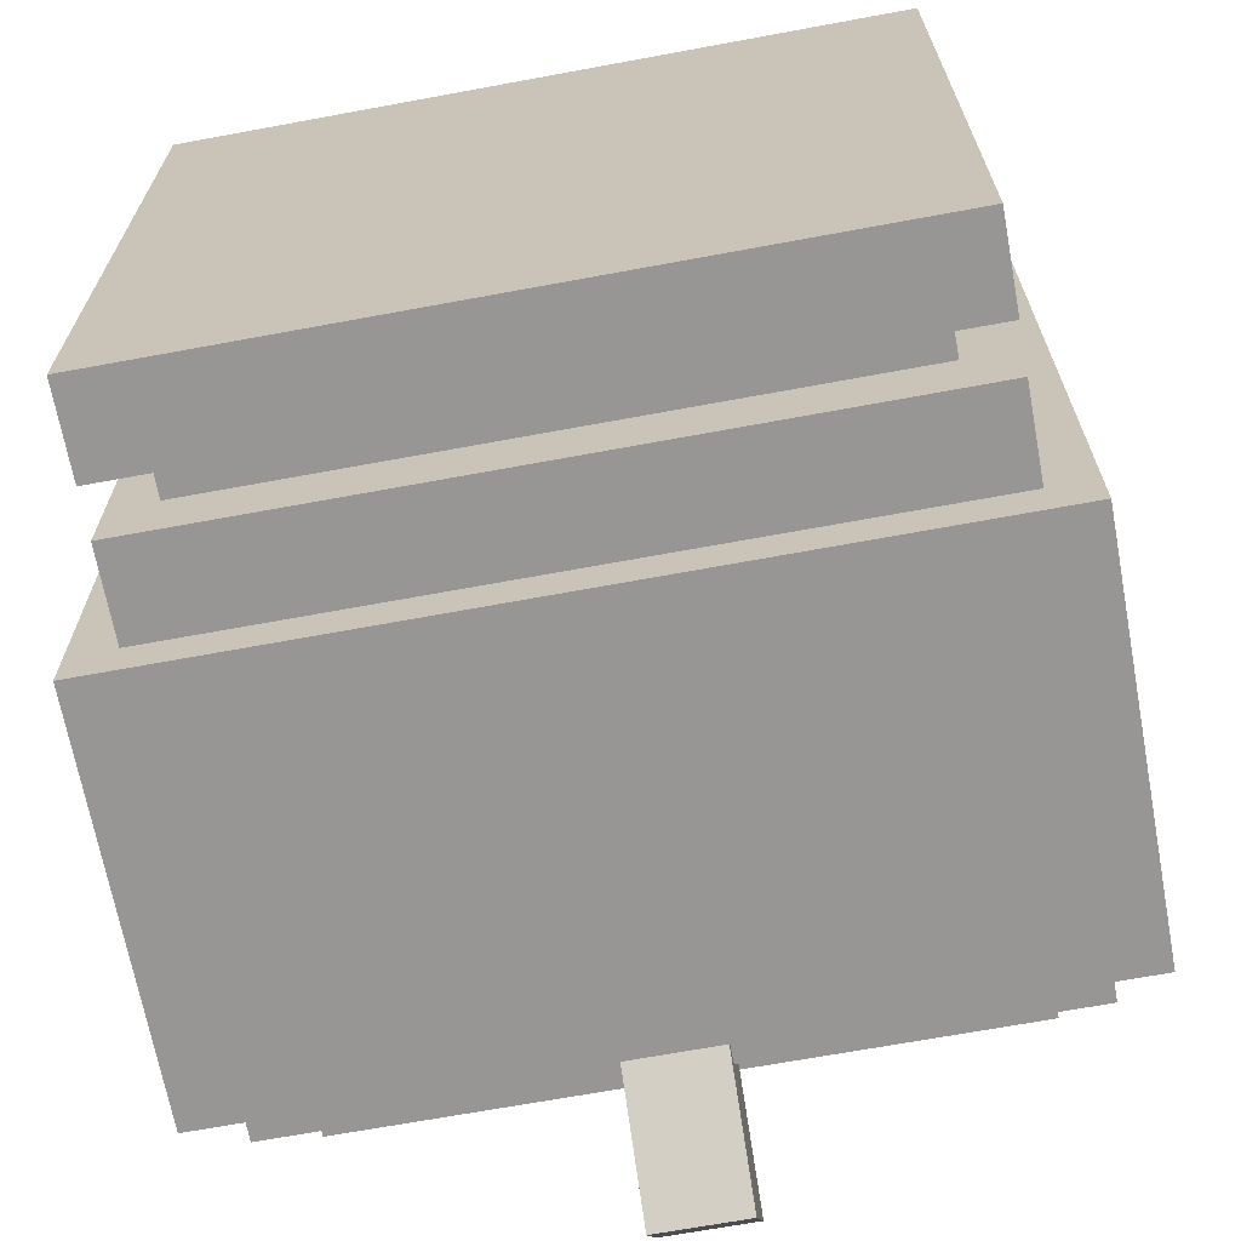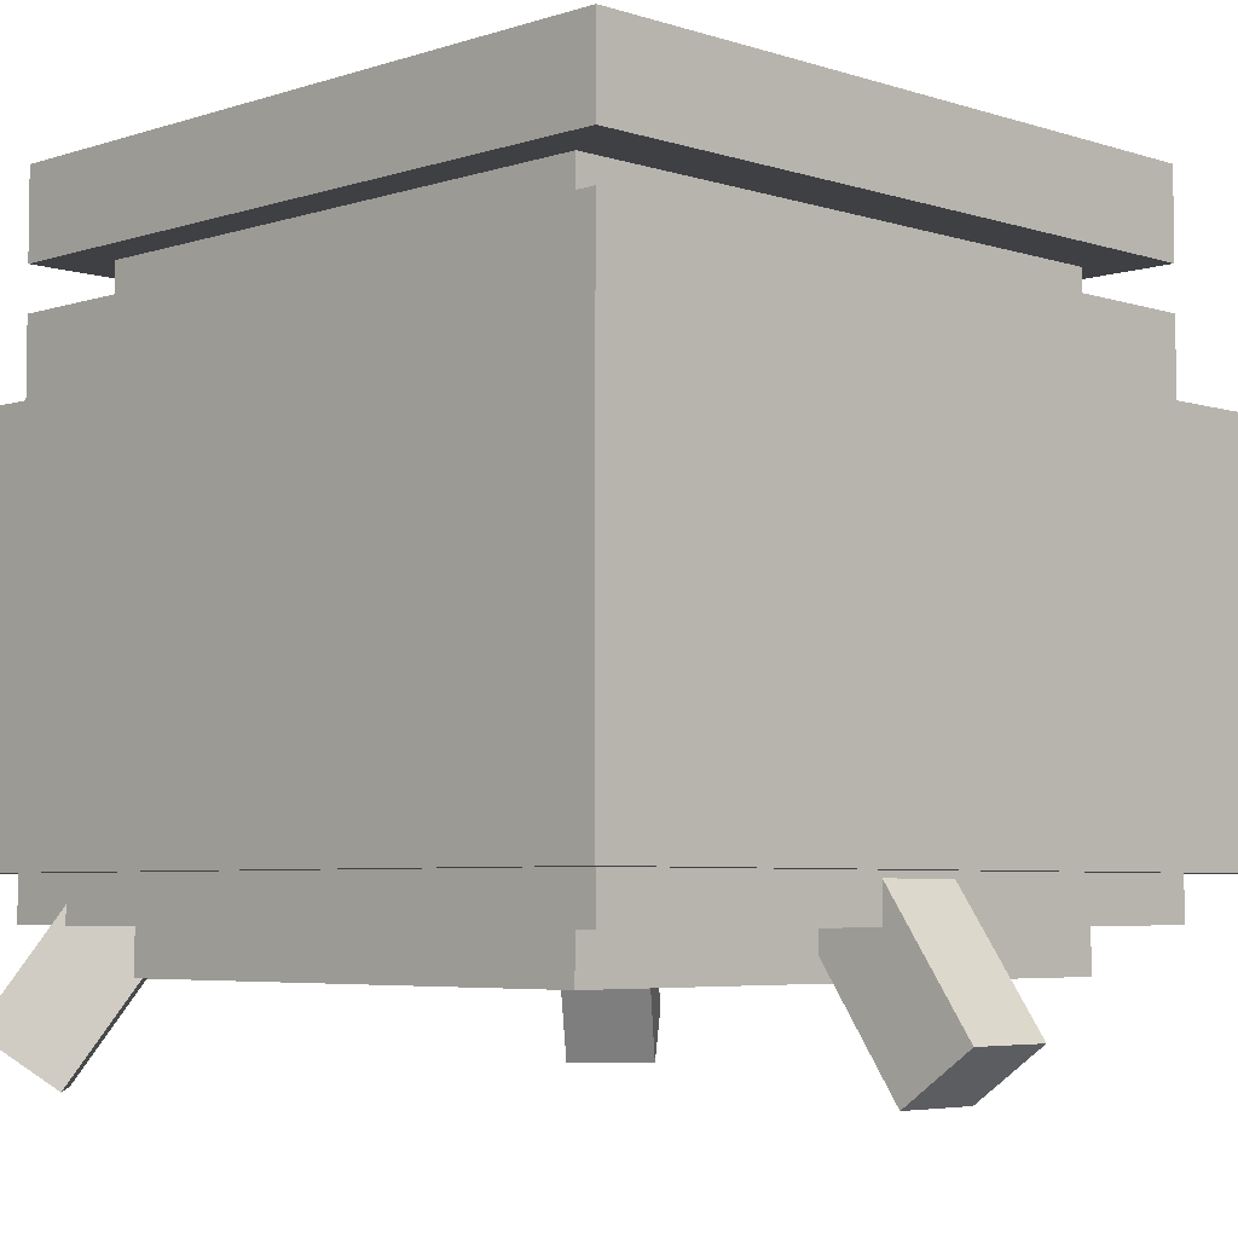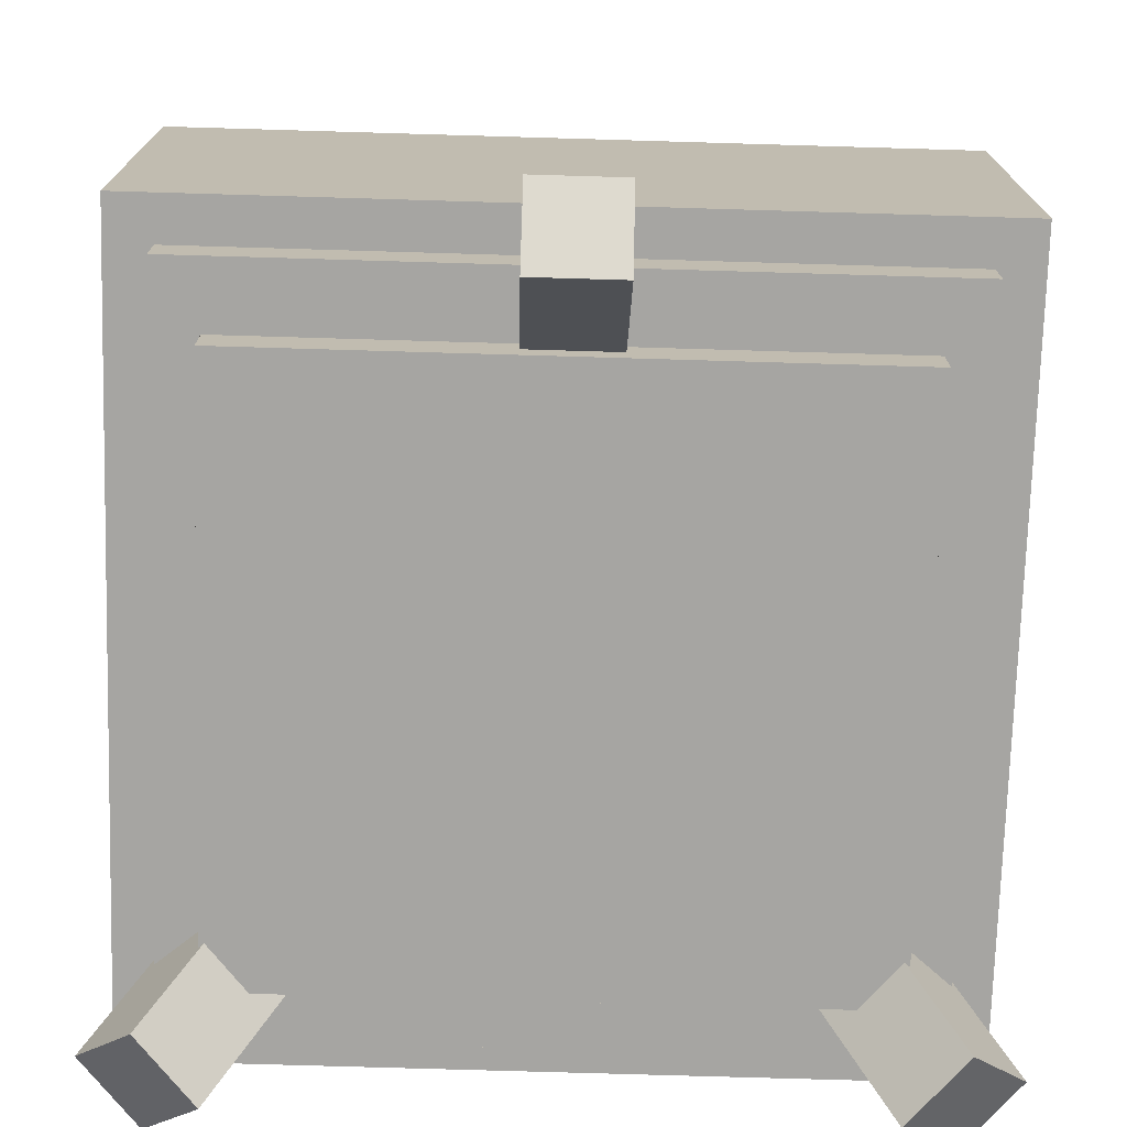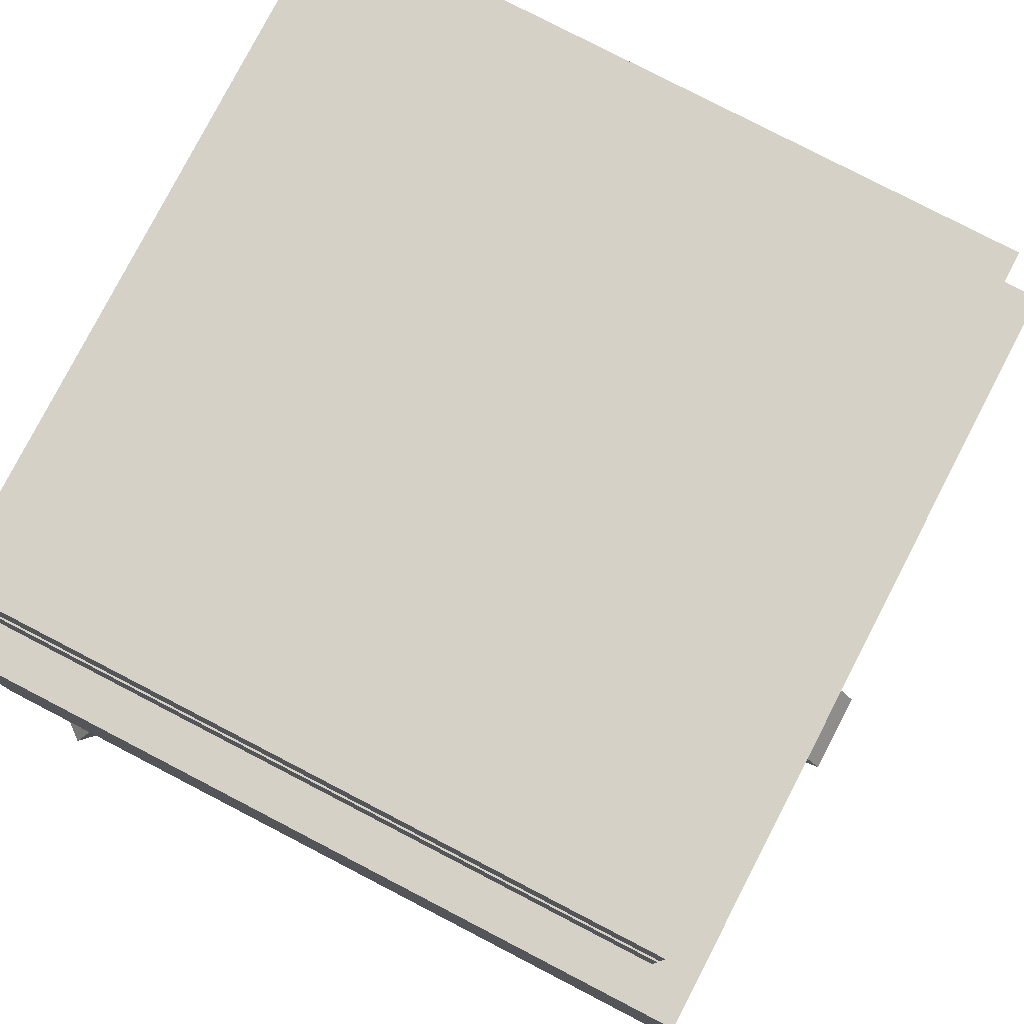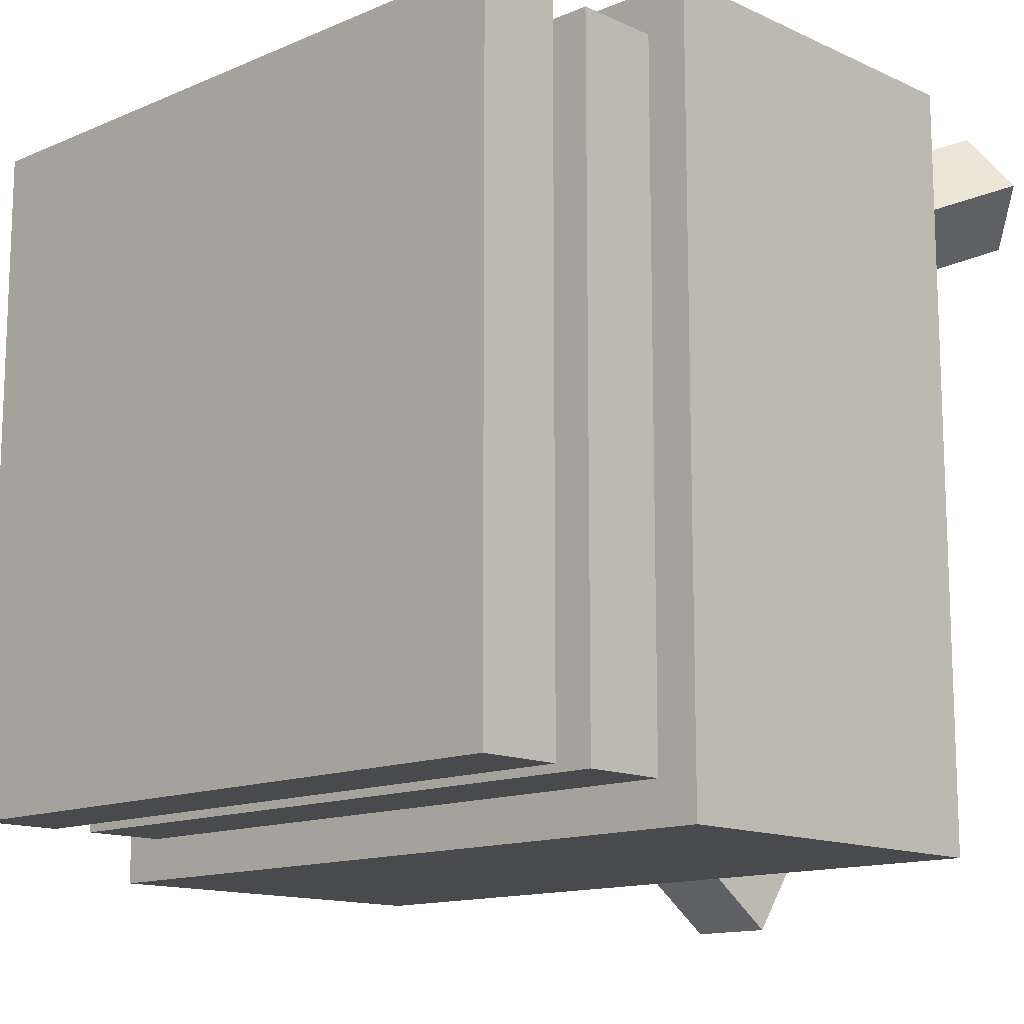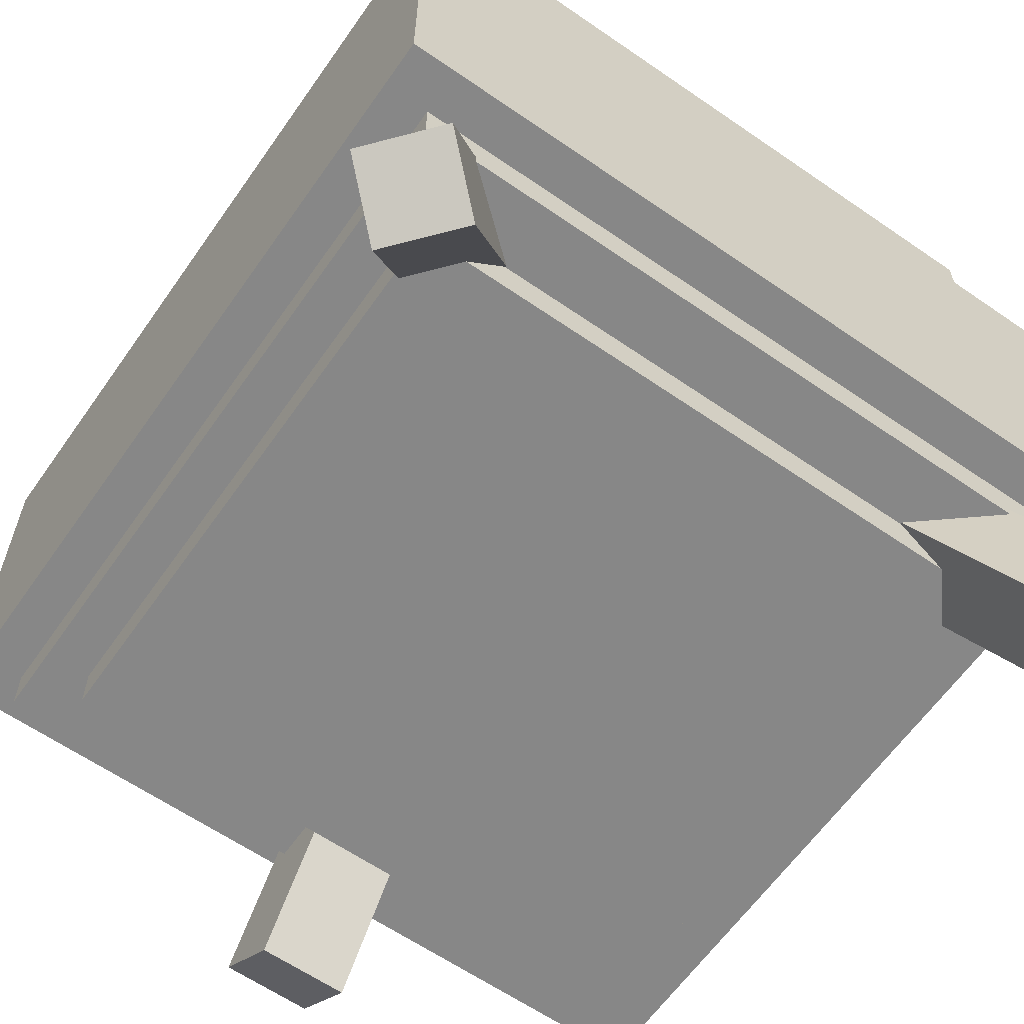
<metadata>
{"format":"obj","ext":"obj","renderer":"f3d","projection":"perspective","resolution":1024,"background":"white","views":[{"elev":-67.8,"azim":-169.5,"up":"+Z"},{"elev":-5.1,"azim":135.1,"up":"+Y"},{"elev":-73.8,"azim":178.3,"up":"+Y"},{"elev":79.2,"azim":117.4,"up":"+Y"},{"elev":-13.4,"azim":-136.0,"up":"+Z"},{"elev":-62.3,"azim":-35.0,"up":"+Y"}]}
</metadata>
<code>
o cuboid
v 0.5312 0.1024 0.2592
v 0.5312 0.06655 0.3104
v 0.5312 -0.03585 0.2387
v 0.5312 -0 0.1875
v 0.4688 -0.03585 0.2387
v 0.4688 0.06655 0.3104
v 0.4688 0.1024 0.2592
v 0.4688 -0 0.1875
f 1 2 3 4
f 5 6 7 8
f 4 3 5 8
f 3 2 6 5
f 7 1 4 8
f 6 2 1 7
o pot_0
v 0.75 0.4688 0.25
v 0.25 0.4688 0.25
v 0.25 0.5312 0.25
v 0.75 0.5312 0.25
v 0.75 0.4688 0.75
v 0.75 0.5312 0.75
v 0.25 0.4688 0.75
v 0.25 0.5312 0.75
f 9 10 11 12
f 13 9 12 14
f 15 13 14 16
f 10 15 16 11
f 16 14 12 11
f 10 9 13 15
o pot_1
v 0.7188 0.03125 0.2969
v 0.2812 0.03125 0.2969
v 0.2812 0.4688 0.2969
v 0.7188 0.4688 0.2969
v 0.7188 0.03125 0.7031
v 0.7188 0.4688 0.7031
v 0.2812 0.03125 0.7031
v 0.2812 0.4688 0.7031
f 17 18 19 20
f 21 17 20 22
f 23 21 22 24
f 18 23 24 19
f 18 17 21 23
o pot_3
v 0.75 0.0625 0.25
v 0.25 0.0625 0.25
v 0.25 0.4375 0.25
v 0.75 0.4375 0.25
v 0.75 0.0625 0.75
v 0.75 0.4375 0.75
v 0.25 0.0625 0.75
v 0.25 0.4375 0.75
f 25 26 27 28
f 29 25 28 30
f 31 29 30 32
f 26 31 32 27
f 32 30 28 27
f 26 25 29 31
o pot_5
v 0.7812 0.09375 0.2188
v 0.2188 0.09375 0.2188
v 0.2188 0.375 0.2188
v 0.7812 0.375 0.2188
v 0.7812 0.09375 0.7812
v 0.7812 0.375 0.7812
v 0.2188 0.09375 0.7812
v 0.2188 0.375 0.7812
f 33 34 35 36
f 37 33 36 38
f 39 37 38 40
f 34 39 40 35
f 40 38 36 35
f 34 33 37 39
o cuboid.003
v 0.7353 0.1024 0.6873
v 0.6951 0.1024 0.7352
v 0.75 -0 0.7812
v 0.7902 -0 0.7334
v 0.7108 -0.03585 0.7483
v 0.6559 0.06655 0.7023
v 0.696 0.06655 0.6544
v 0.751 -0.03585 0.7005
f 41 42 43 44
f 45 46 47 48
f 44 43 45 48
f 43 42 46 45
f 47 41 44 48
f 46 42 41 47
o cuboid.004
v 0.304 0.06655 0.6544
v 0.3441 0.06655 0.7023
v 0.2892 -0.03585 0.7483
v 0.249 -0.03585 0.7005
v 0.25 -0 0.7812
v 0.3049 0.1024 0.7352
v 0.2647 0.1024 0.6873
v 0.2098 -0 0.7334
f 49 50 51 52
f 53 54 55 56
f 52 51 53 56
f 51 50 54 53
f 55 49 52 56
f 54 50 49 55

</code>
